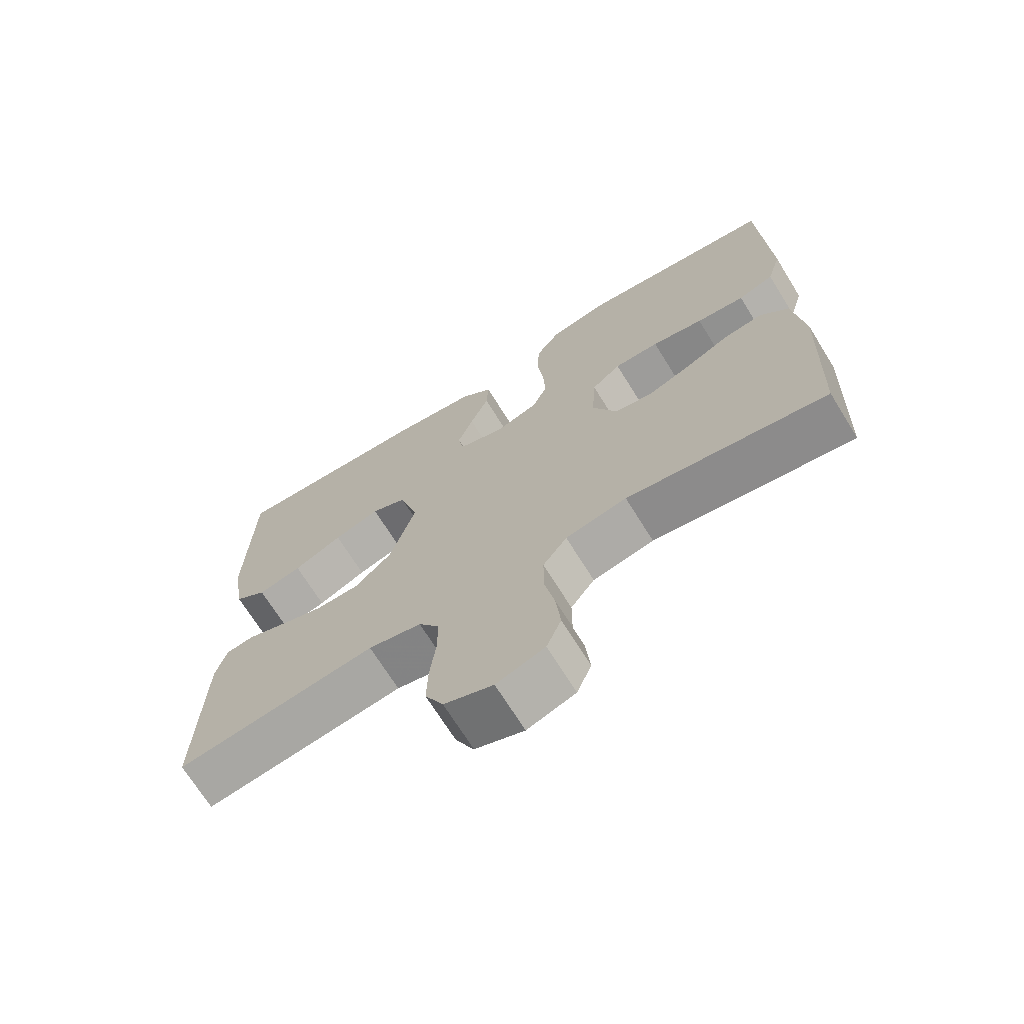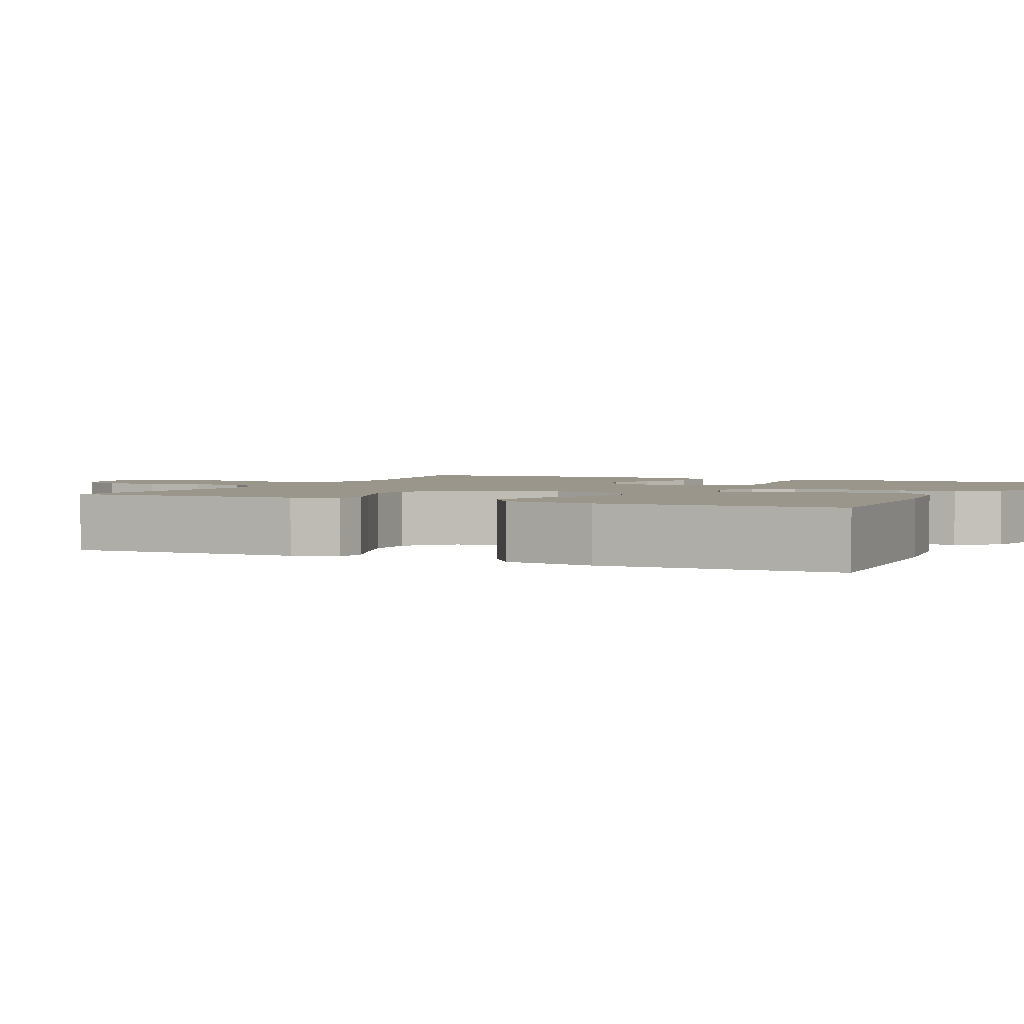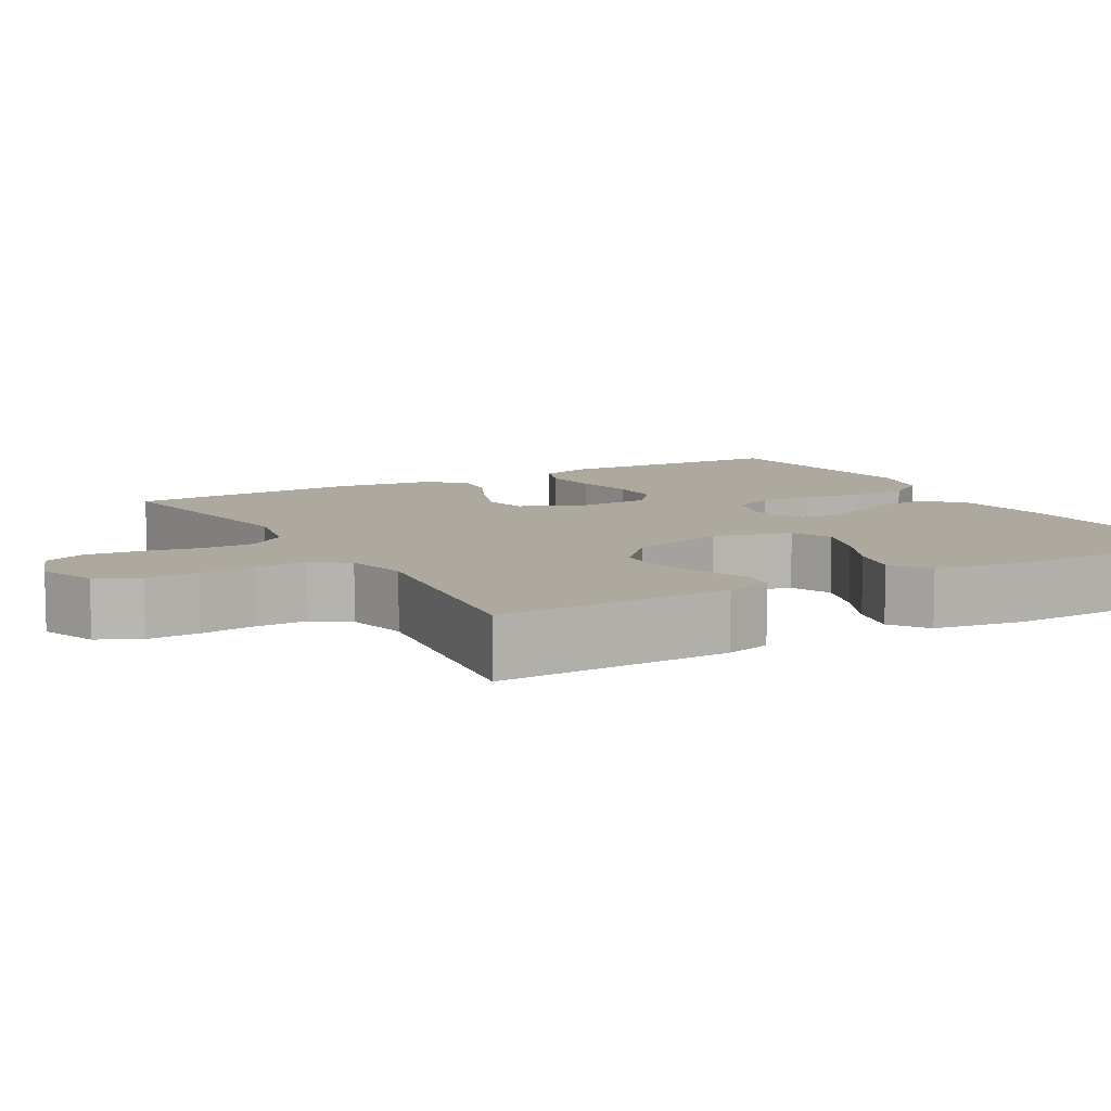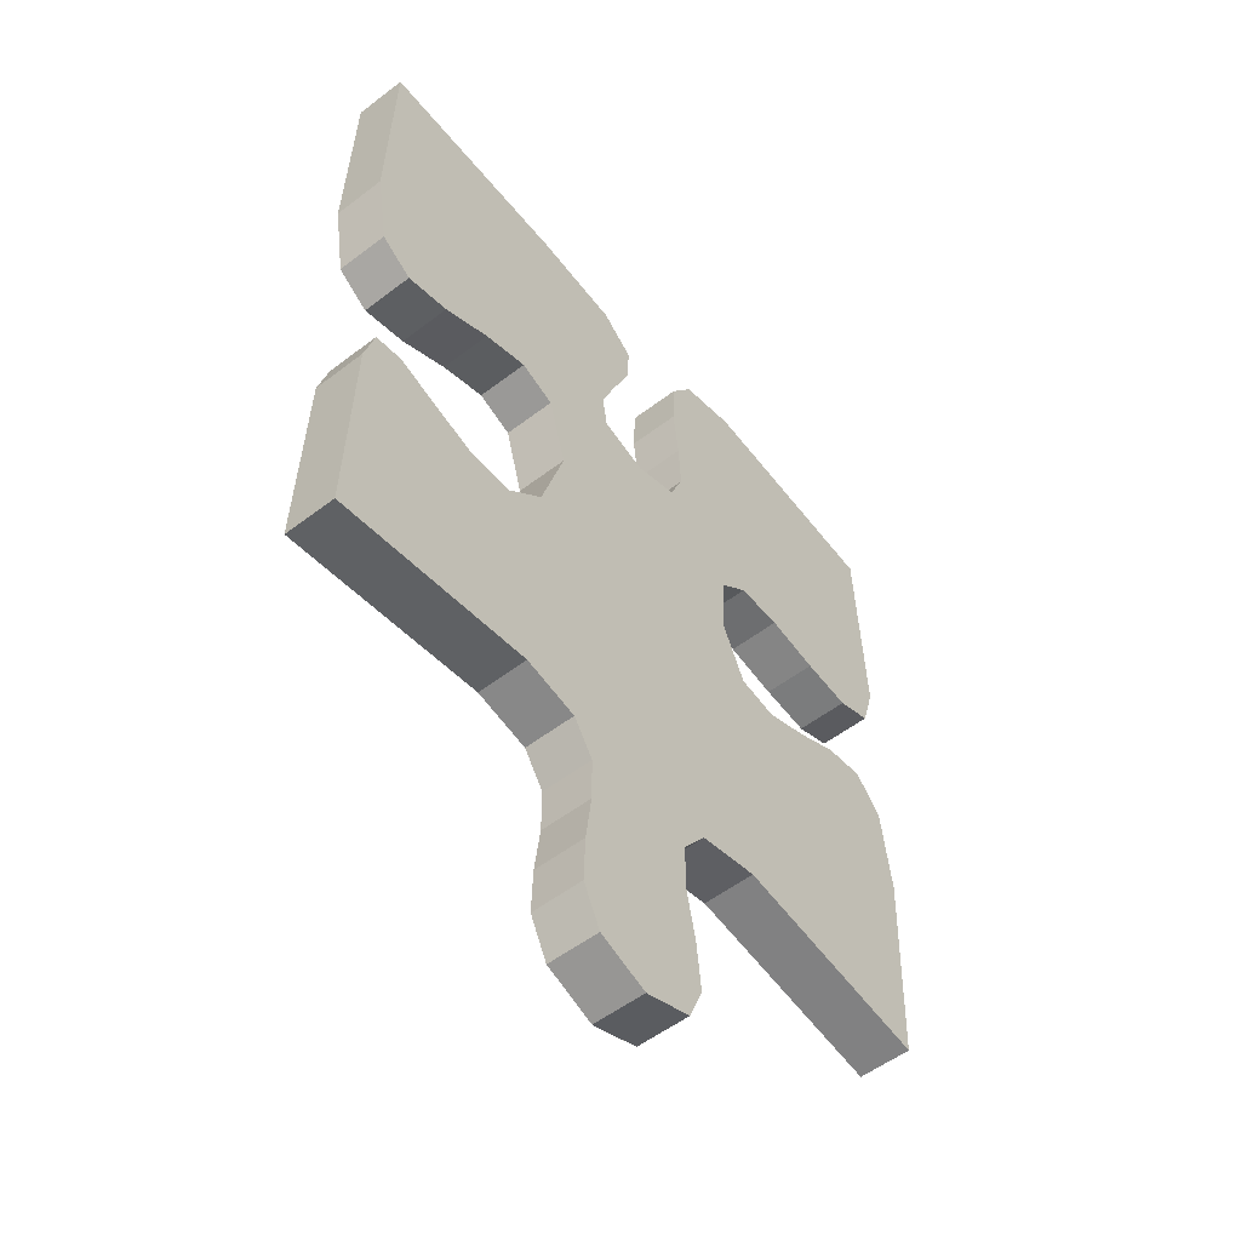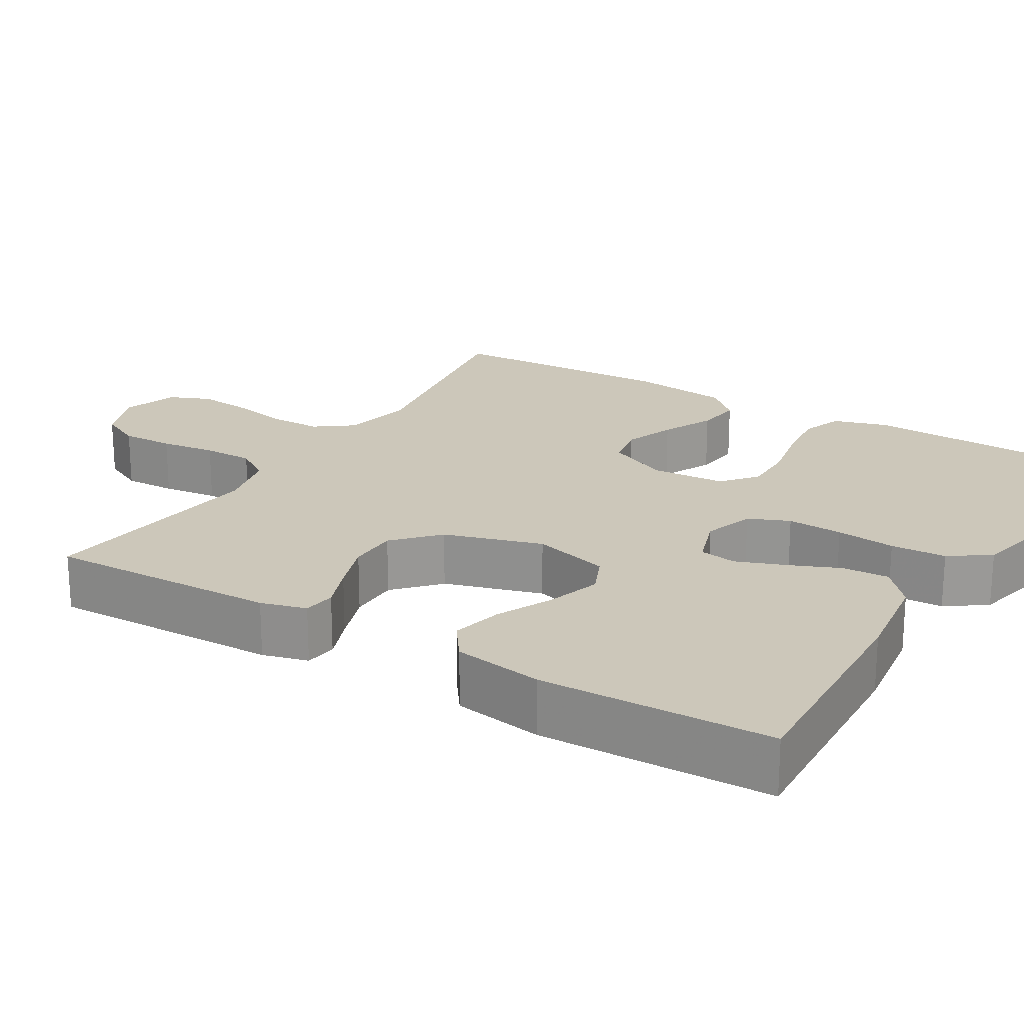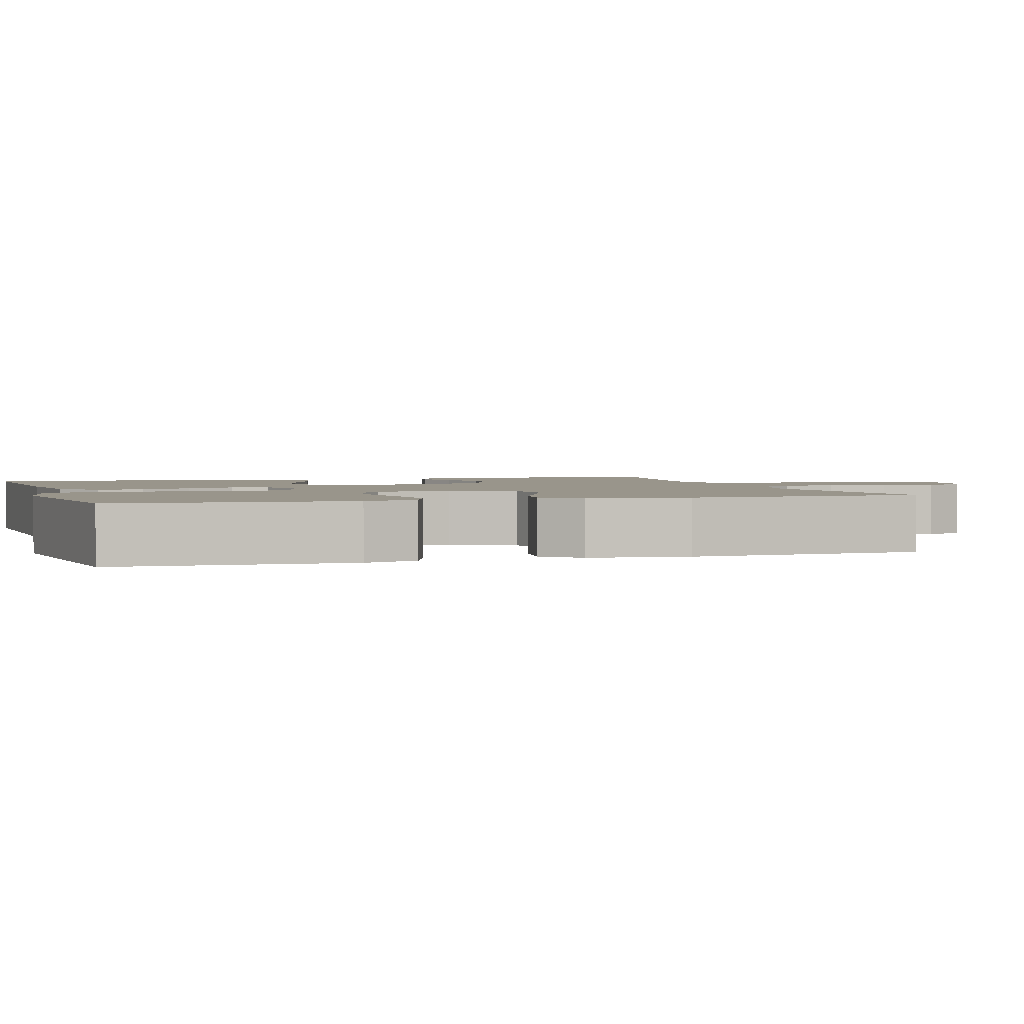
<metadata>
{"format":"obj","ext":"obj","renderer":"f3d","projection":"perspective","resolution":1024,"background":"white","views":[{"elev":-70.0,"azim":31.8,"up":"+Z"},{"elev":2.4,"azim":-64.9,"up":"+Y"},{"elev":9.0,"azim":-119.7,"up":"+Y"},{"elev":-54.3,"azim":-51.0,"up":"+Z"},{"elev":21.4,"azim":-59.1,"up":"+Y"},{"elev":2.2,"azim":72.4,"up":"+Y"}]}
</metadata>
<code>
v -0.5 0.07 0.5
v -0.2 0.07 0.487
v -0.072 0.07 0.47
v -0.023 0.07 0.427
v -0.026 0.07 0.367
v -0.054 0.07 0.3
v -0.077 0.07 0.238
v -0.069 0.07 0.19
v 0 0.07 0.167
v 0.066 0.07 0.189
v 0.088 0.07 0.242
v 0.084 0.07 0.314
v 0.075 0.07 0.391
v 0.078 0.07 0.463
v 0.114 0.07 0.515
v 0.2 0.07 0.535
v 0.5 0.07 0.5
v 0.512 0.07 0.2
v 0.491 0.07 0.13
v 0.437 0.07 0.11
v 0.364 0.07 0.118
v 0.286 0.07 0.133
v 0.218 0.07 0.133
v 0.174 0.07 0.096
v 0.168 0.07 0
v 0.205 0.07 -0.08
v 0.262 0.07 -0.091
v 0.328 0.07 -0.066
v 0.395 0.07 -0.034
v 0.454 0.07 -0.026
v 0.496 0.07 -0.071
v 0.512 0.07 -0.2
v 0.5 0.07 -0.5
v 0.2 0.07 -0.453
v 0.108 0.07 -0.472
v 0.072 0.07 -0.521
v 0.072 0.07 -0.588
v 0.087 0.07 -0.663
v 0.094 0.07 -0.733
v 0.072 0.07 -0.786
v 0 0.07 -0.811
v -0.073 0.07 -0.783
v -0.1 0.07 -0.729
v -0.098 0.07 -0.661
v -0.089 0.07 -0.589
v -0.089 0.07 -0.524
v -0.12 0.07 -0.478
v -0.2 0.07 -0.46
v -0.5 0.07 -0.5
v -0.493 0.07 -0.2
v -0.477 0.07 -0.141
v -0.435 0.07 -0.135
v -0.377 0.07 -0.157
v -0.31 0.07 -0.18
v -0.245 0.07 -0.179
v -0.189 0.07 -0.127
v -0.151 0.07 0
v -0.179 0.07 0.1
v -0.232 0.07 0.123
v -0.301 0.07 0.101
v -0.374 0.07 0.066
v -0.44 0.07 0.05
v -0.488 0.07 0.084
v -0.507 0.07 0.2
v -0.5 0 0.5
v -0.2 0 0.487
v -0.072 0 0.47
v -0.023 0 0.427
v -0.026 0 0.367
v -0.054 0 0.3
v -0.077 0 0.238
v -0.069 0 0.19
v 0 0 0.167
v 0.066 0 0.189
v 0.088 0 0.242
v 0.084 0 0.314
v 0.075 0 0.391
v 0.078 0 0.463
v 0.114 0 0.515
v 0.2 0 0.535
v 0.5 0 0.5
v 0.512 0 0.2
v 0.491 0 0.13
v 0.437 0 0.11
v 0.364 0 0.118
v 0.286 0 0.133
v 0.218 0 0.133
v 0.174 0 0.096
v 0.168 0 0
v 0.205 0 -0.08
v 0.262 0 -0.091
v 0.328 0 -0.066
v 0.395 0 -0.034
v 0.454 0 -0.026
v 0.496 0 -0.071
v 0.512 0 -0.2
v 0.5 0 -0.5
v 0.2 0 -0.453
v 0.108 0 -0.472
v 0.072 0 -0.521
v 0.072 0 -0.588
v 0.087 0 -0.663
v 0.094 0 -0.733
v 0.072 0 -0.786
v 0 0 -0.811
v -0.073 0 -0.783
v -0.1 0 -0.729
v -0.098 0 -0.661
v -0.089 0 -0.589
v -0.089 0 -0.524
v -0.12 0 -0.478
v -0.2 0 -0.46
v -0.5 0 -0.5
v -0.493 0 -0.2
v -0.477 0 -0.141
v -0.435 0 -0.135
v -0.377 0 -0.157
v -0.31 0 -0.18
v -0.245 0 -0.179
v -0.189 0 -0.127
v -0.151 0 0
v -0.179 0 0.1
v -0.232 0 0.123
v -0.301 0 0.101
v -0.374 0 0.066
v -0.44 0 0.05
v -0.488 0 0.084
v -0.507 0 0.2
f 4 5 6
f 3 4 6
f 2 3 6
f 1 2 6
f 64 1 6
f 63 64 6
f 62 63 6
f 61 62 6
f 60 61 6
f 59 60 6 7
f 58 59 7 8
f 57 58 8 9
f 56 57 9 10
f 51 52 53
f 50 51 53
f 49 50 53
f 48 49 53
f 47 48 53 54
f 46 47 54 55
f 43 44 45
f 42 43 45
f 41 42 45
f 40 41 45
f 39 40 45
f 38 39 45
f 37 38 45
f 36 37 45 46
f 46 55 56
f 36 46 56
f 35 36 56
f 32 33 34
f 31 32 34
f 30 31 34
f 29 30 34
f 28 29 34
f 27 28 34 35
f 20 21 22
f 19 20 22
f 18 19 22
f 17 18 22
f 16 17 22
f 15 16 22
f 14 15 22
f 13 14 22
f 12 13 22
f 11 12 22 23
f 10 11 23 24
f 26 27 35 56
f 25 26 56 10
f 10 24 25
f 70 69 68
f 70 68 67
f 70 67 66
f 70 66 65
f 70 65 128
f 70 128 127
f 70 127 126
f 70 126 125
f 70 125 124
f 71 70 124 123
f 72 71 123 122
f 73 72 122 121
f 74 73 121 120
f 117 116 115
f 117 115 114
f 117 114 113
f 117 113 112
f 118 117 112 111
f 119 118 111 110
f 109 108 107
f 109 107 106
f 109 106 105
f 109 105 104
f 109 104 103
f 109 103 102
f 109 102 101
f 110 109 101 100
f 120 119 110
f 120 110 100
f 120 100 99
f 98 97 96
f 98 96 95
f 98 95 94
f 98 94 93
f 98 93 92
f 99 98 92 91
f 86 85 84
f 86 84 83
f 86 83 82
f 86 82 81
f 86 81 80
f 86 80 79
f 86 79 78
f 86 78 77
f 86 77 76
f 87 86 76 75
f 88 87 75 74
f 120 99 91 90
f 74 120 90 89
f 89 88 74
f 1 65 66 2
f 2 66 67 3
f 3 67 68 4
f 4 68 69 5
f 5 69 70 6
f 6 70 71 7
f 7 71 72 8
f 8 72 73 9
f 9 73 74 10
f 10 74 75 11
f 11 75 76 12
f 12 76 77 13
f 13 77 78 14
f 14 78 79 15
f 15 79 80 16
f 16 80 81 17
f 17 81 82 18
f 18 82 83 19
f 19 83 84 20
f 20 84 85 21
f 21 85 86 22
f 22 86 87 23
f 23 87 88 24
f 24 88 89 25
f 25 89 90 26
f 26 90 91 27
f 27 91 92 28
f 28 92 93 29
f 29 93 94 30
f 30 94 95 31
f 31 95 96 32
f 32 96 97 33
f 33 97 98 34
f 34 98 99 35
f 35 99 100 36
f 36 100 101 37
f 37 101 102 38
f 38 102 103 39
f 39 103 104 40
f 40 104 105 41
f 41 105 106 42
f 42 106 107 43
f 43 107 108 44
f 44 108 109 45
f 45 109 110 46
f 46 110 111 47
f 47 111 112 48
f 48 112 113 49
f 49 113 114 50
f 50 114 115 51
f 51 115 116 52
f 52 116 117 53
f 53 117 118 54
f 54 118 119 55
f 55 119 120 56
f 56 120 121 57
f 57 121 122 58
f 58 122 123 59
f 59 123 124 60
f 60 124 125 61
f 61 125 126 62
f 62 126 127 63
f 63 127 128 64
f 64 128 65 1

</code>
